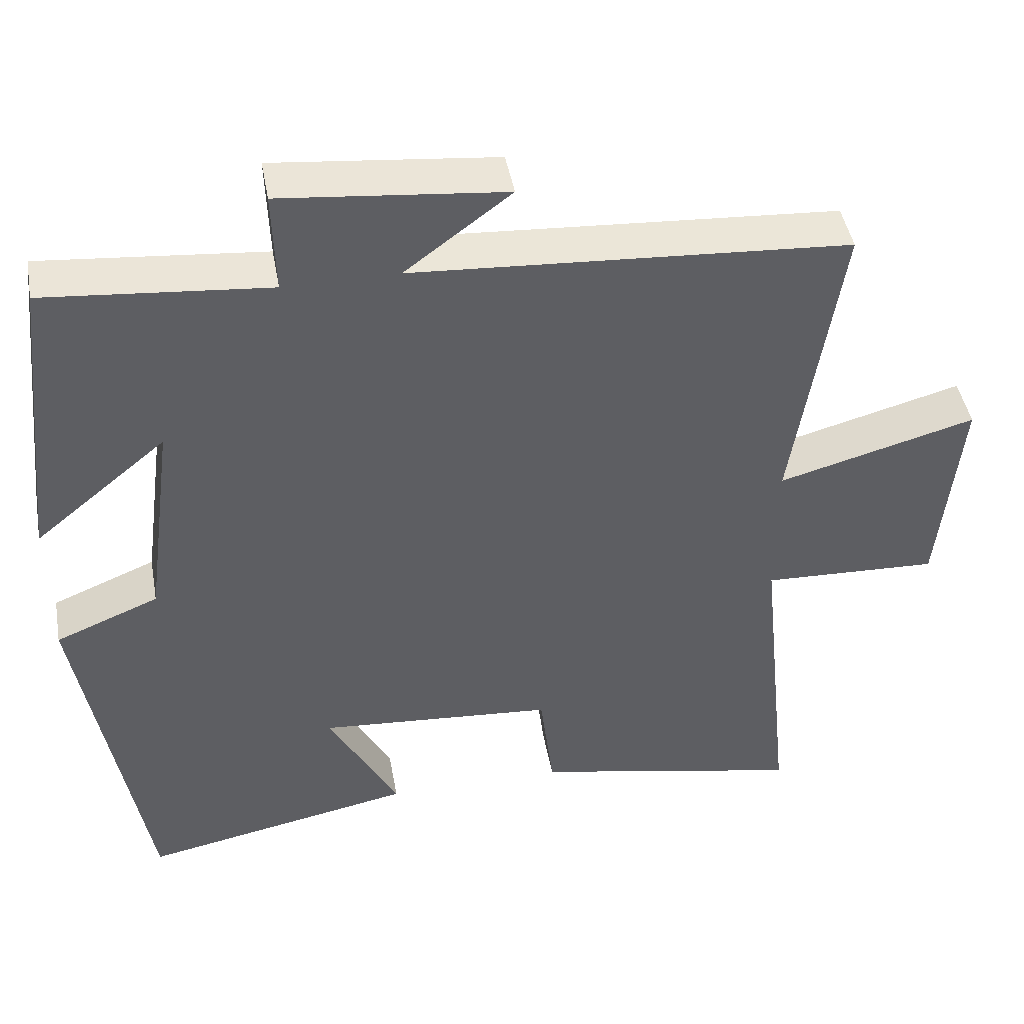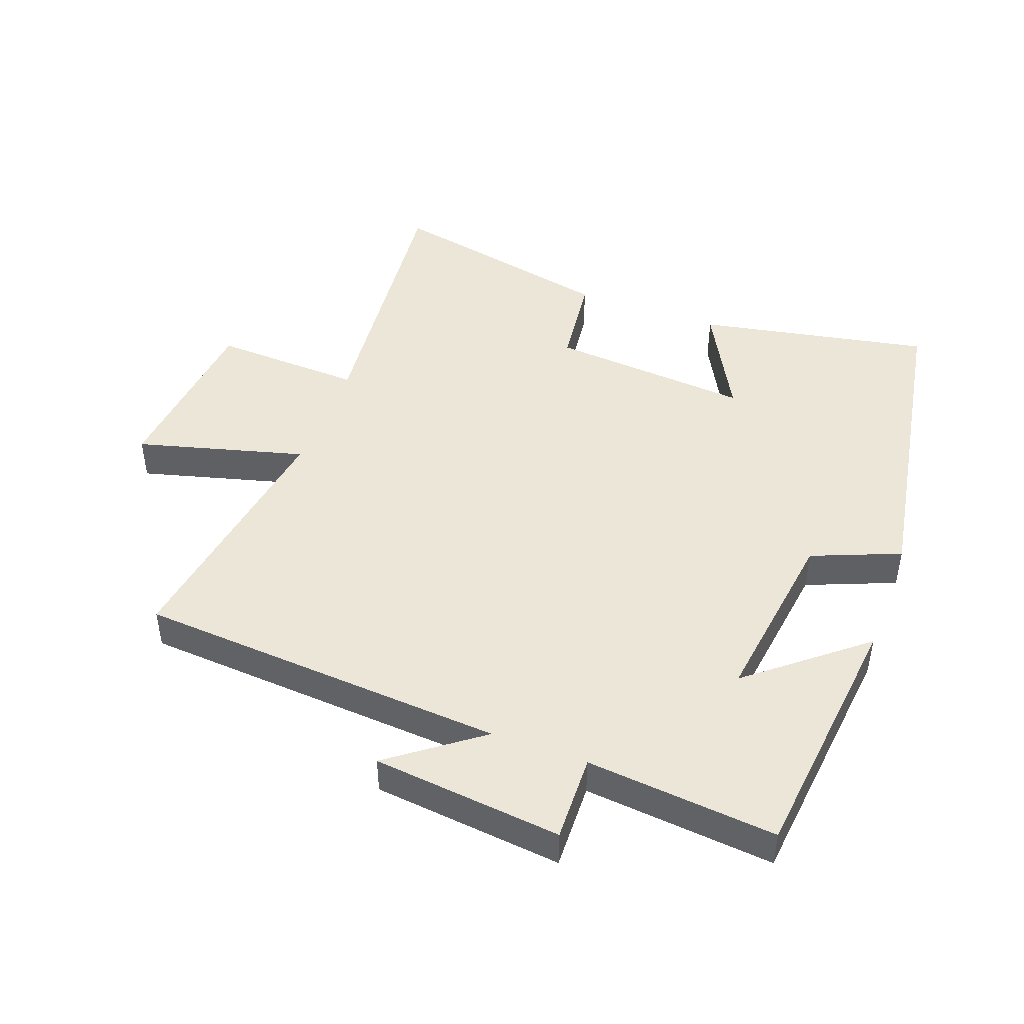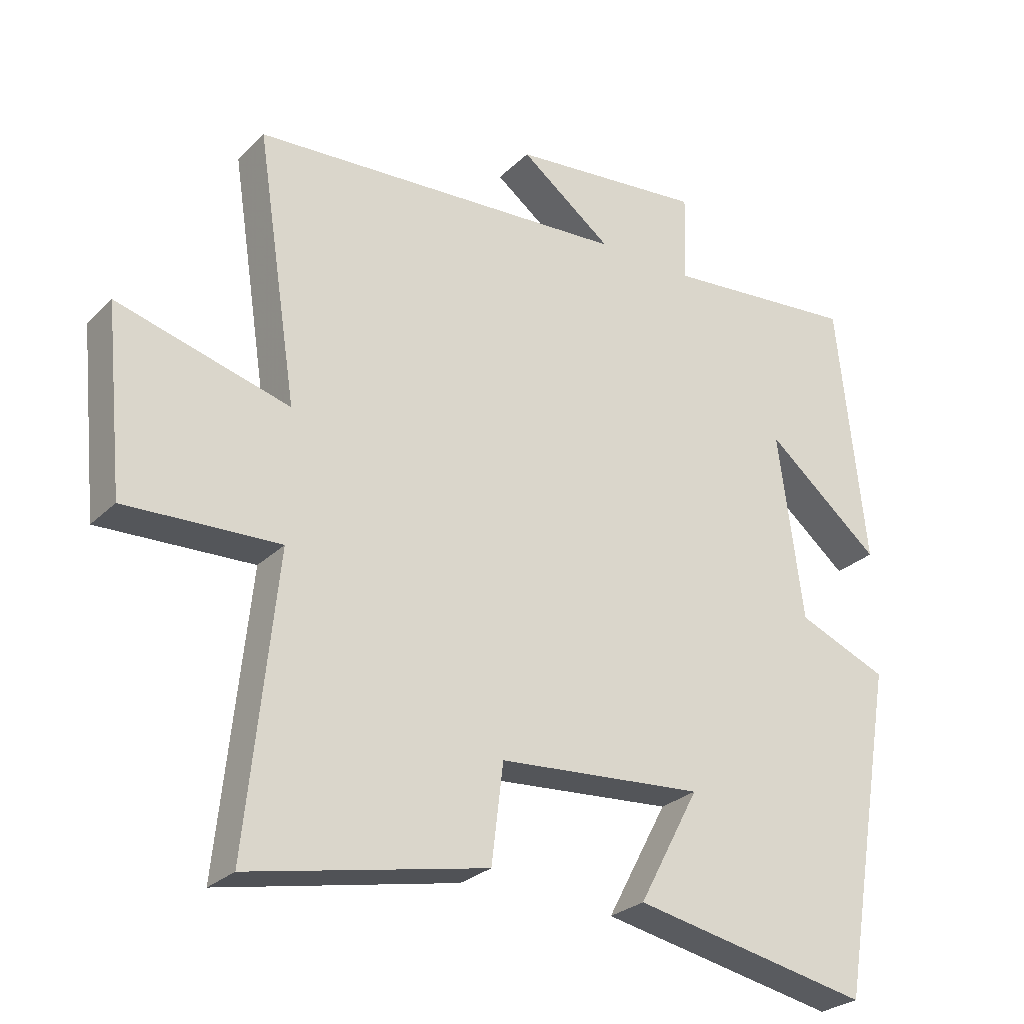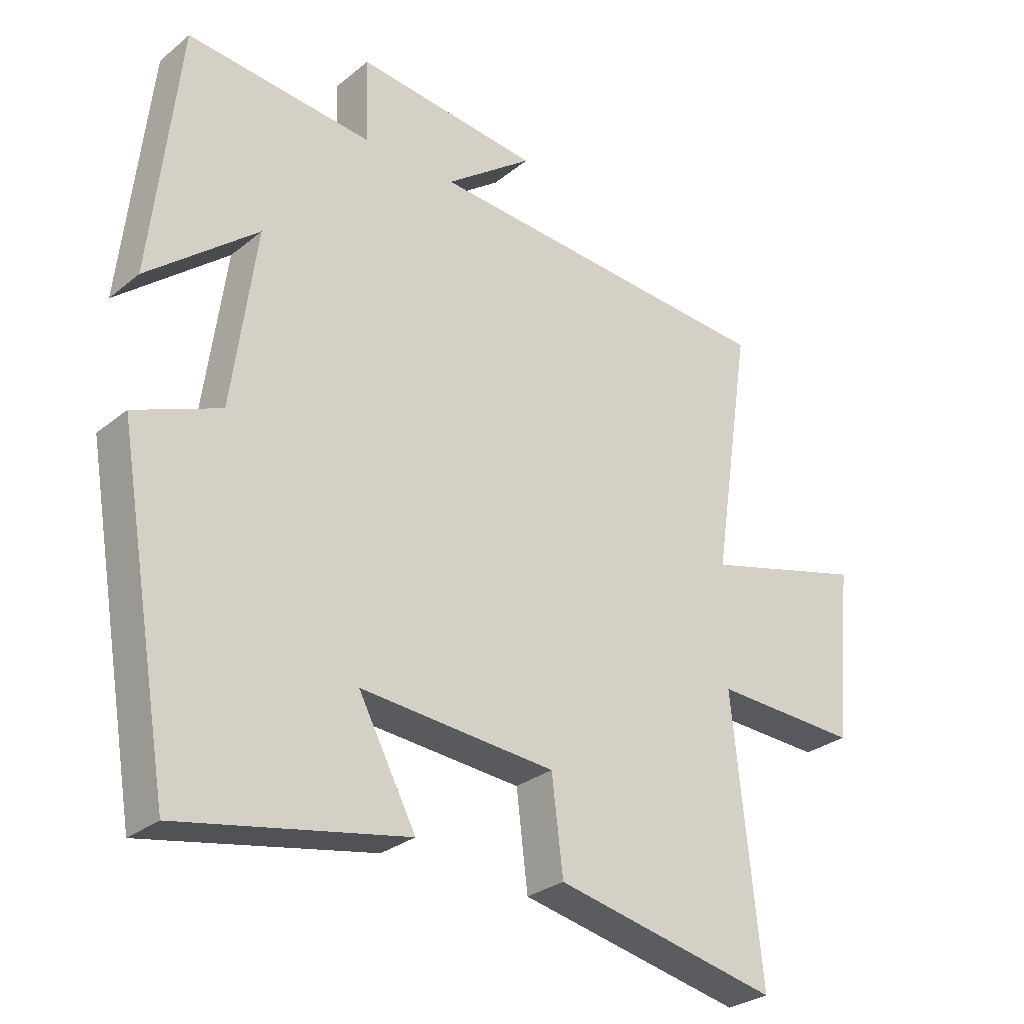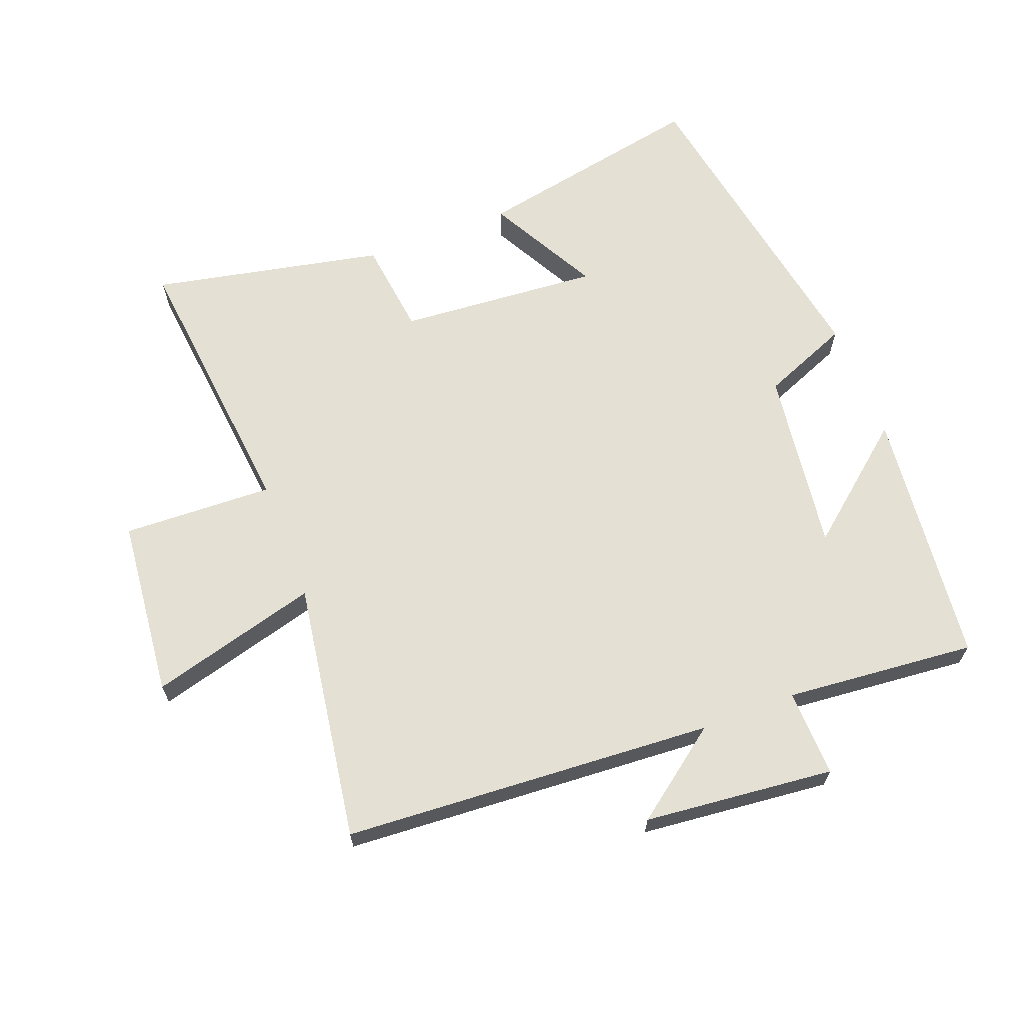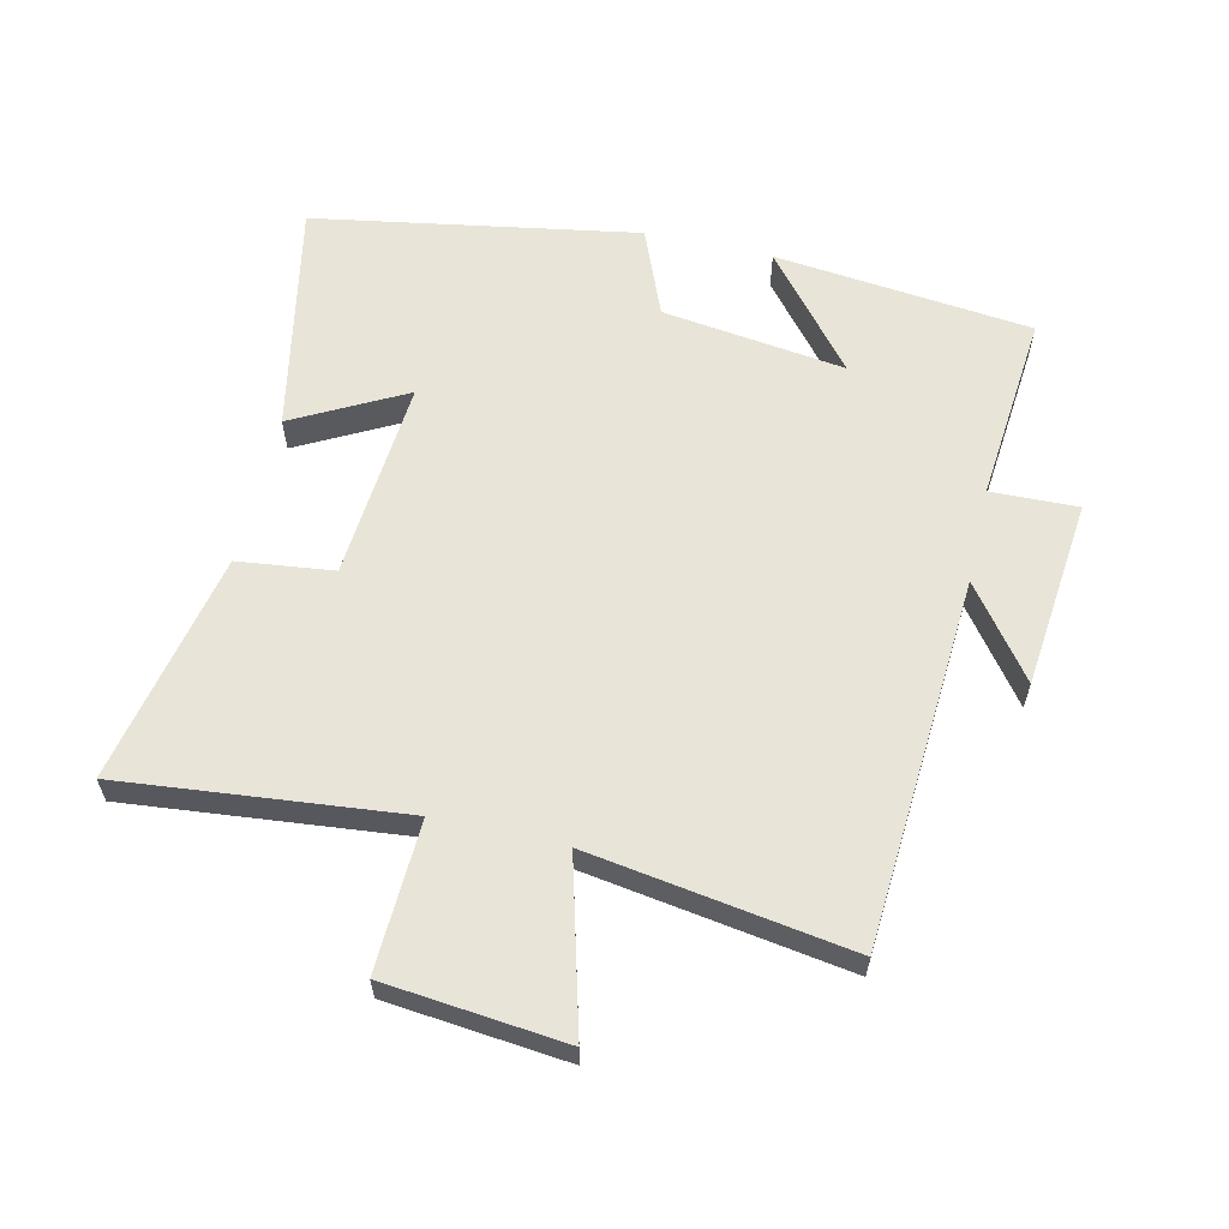
<metadata>
{"format":"obj","ext":"obj","renderer":"f3d","projection":"perspective","resolution":1024,"background":"white","views":[{"elev":44.9,"azim":169.8,"up":"+Z"},{"elev":46.1,"azim":20.4,"up":"+Y"},{"elev":-27.1,"azim":-34.6,"up":"+Z"},{"elev":-28.9,"azim":139.9,"up":"+Z"},{"elev":65.5,"azim":-21.0,"up":"+Y"},{"elev":60.6,"azim":-77.0,"up":"+Y"}]}
</metadata>
<code>
v -0.545 0.07 -0.574
v -0.5 0.07 -0.138
v -0.733 0.07 -0.147
v -0.761 0.07 0.131
v -0.5 0.07 0.06
v -0.562 0.07 0.463
v 0.012 0.07 0.5
v -0.128 0.07 0.605
v 0.166 0.07 0.635
v 0.162 0.07 0.5
v 0.457 0.07 0.527
v 0.5 0.07 0.127
v 0.325 0.07 0.271
v 0.363 0.07 -0.013
v 0.5 0.07 -0.069
v 0.413 0.07 -0.571
v 0.052 0.07 -0.5
v 0.144 0.07 -0.328
v -0.168 0.07 -0.352
v -0.186 0.07 -0.5
v -0.545 0 -0.574
v -0.5 0 -0.138
v -0.733 0 -0.147
v -0.761 0 0.131
v -0.5 0 0.06
v -0.562 0 0.463
v 0.012 0 0.5
v -0.128 0 0.605
v 0.166 0 0.635
v 0.162 0 0.5
v 0.457 0 0.527
v 0.5 0 0.127
v 0.325 0 0.271
v 0.363 0 -0.013
v 0.5 0 -0.069
v 0.413 0 -0.571
v 0.052 0 -0.5
v 0.144 0 -0.328
v -0.168 0 -0.352
v -0.186 0 -0.5
f 19 20 1 2
f 18 19 2
f 15 16 17 18
f 14 15 18 2
f 13 14 2 3
f 10 11 12 13
f 10 13 3
f 7 8 9 10
f 5 6 7 10
f 5 10 3
f 3 4 5
f 22 21 40 39
f 22 39 38
f 38 37 36 35
f 22 38 35 34
f 23 22 34 33
f 33 32 31 30
f 23 33 30
f 30 29 28 27
f 30 27 26 25
f 23 30 25
f 25 24 23
f 1 21 22 2
f 2 22 23 3
f 3 23 24 4
f 4 24 25 5
f 5 25 26 6
f 6 26 27 7
f 7 27 28 8
f 8 28 29 9
f 9 29 30 10
f 10 30 31 11
f 11 31 32 12
f 12 32 33 13
f 13 33 34 14
f 14 34 35 15
f 15 35 36 16
f 16 36 37 17
f 17 37 38 18
f 18 38 39 19
f 19 39 40 20
f 20 40 21 1

</code>
